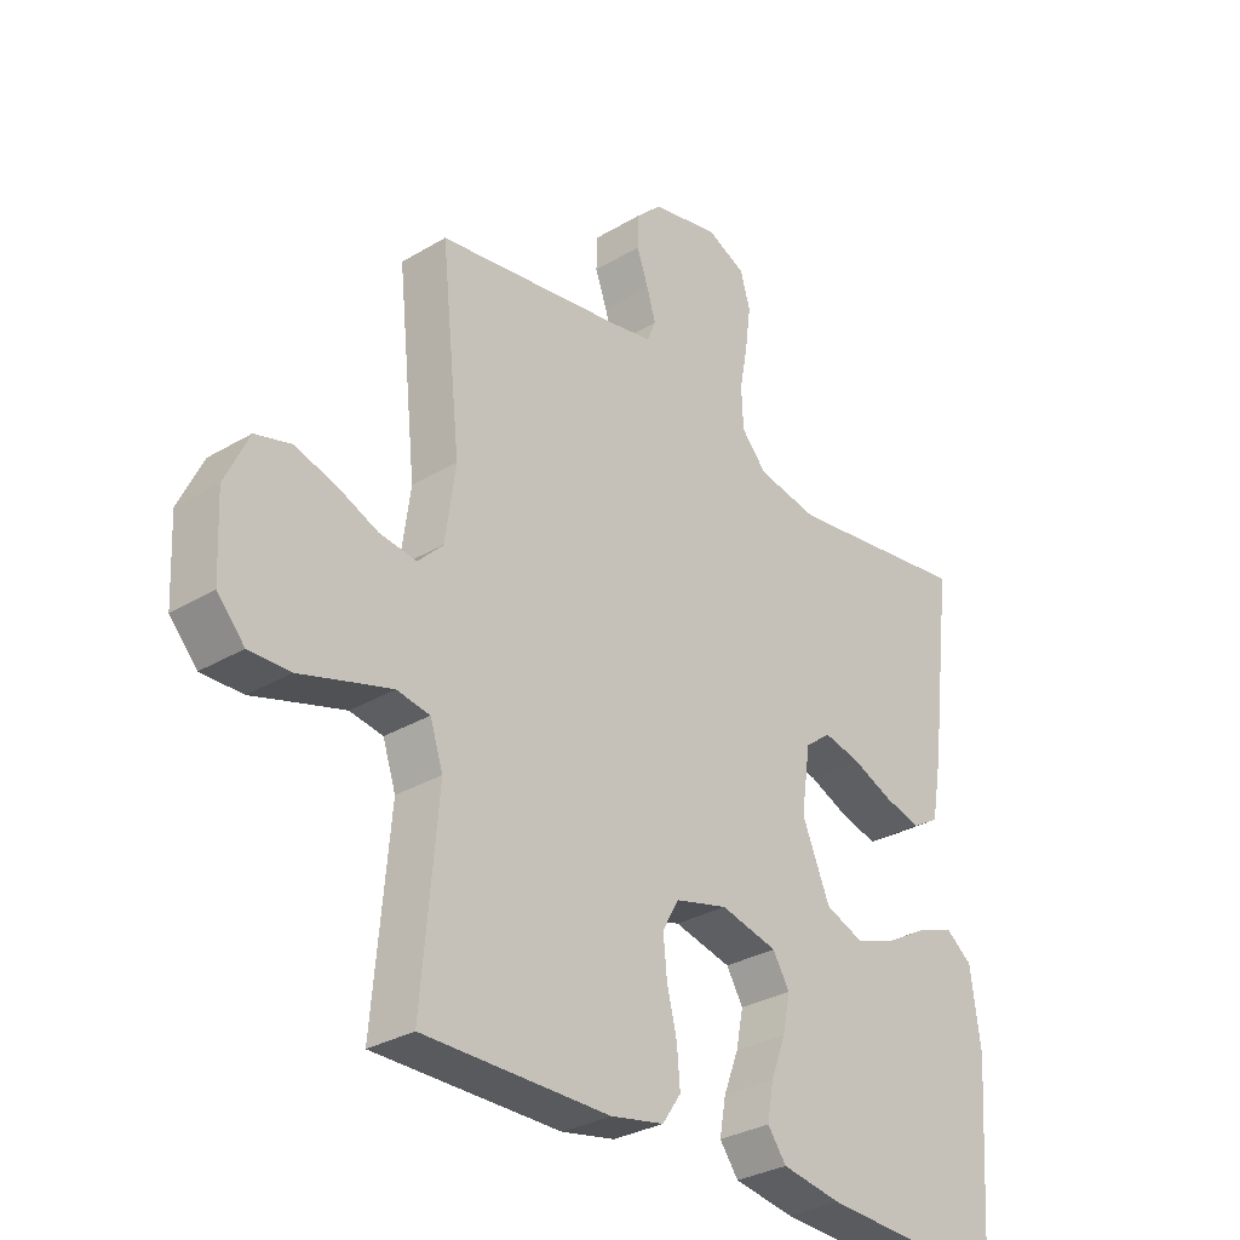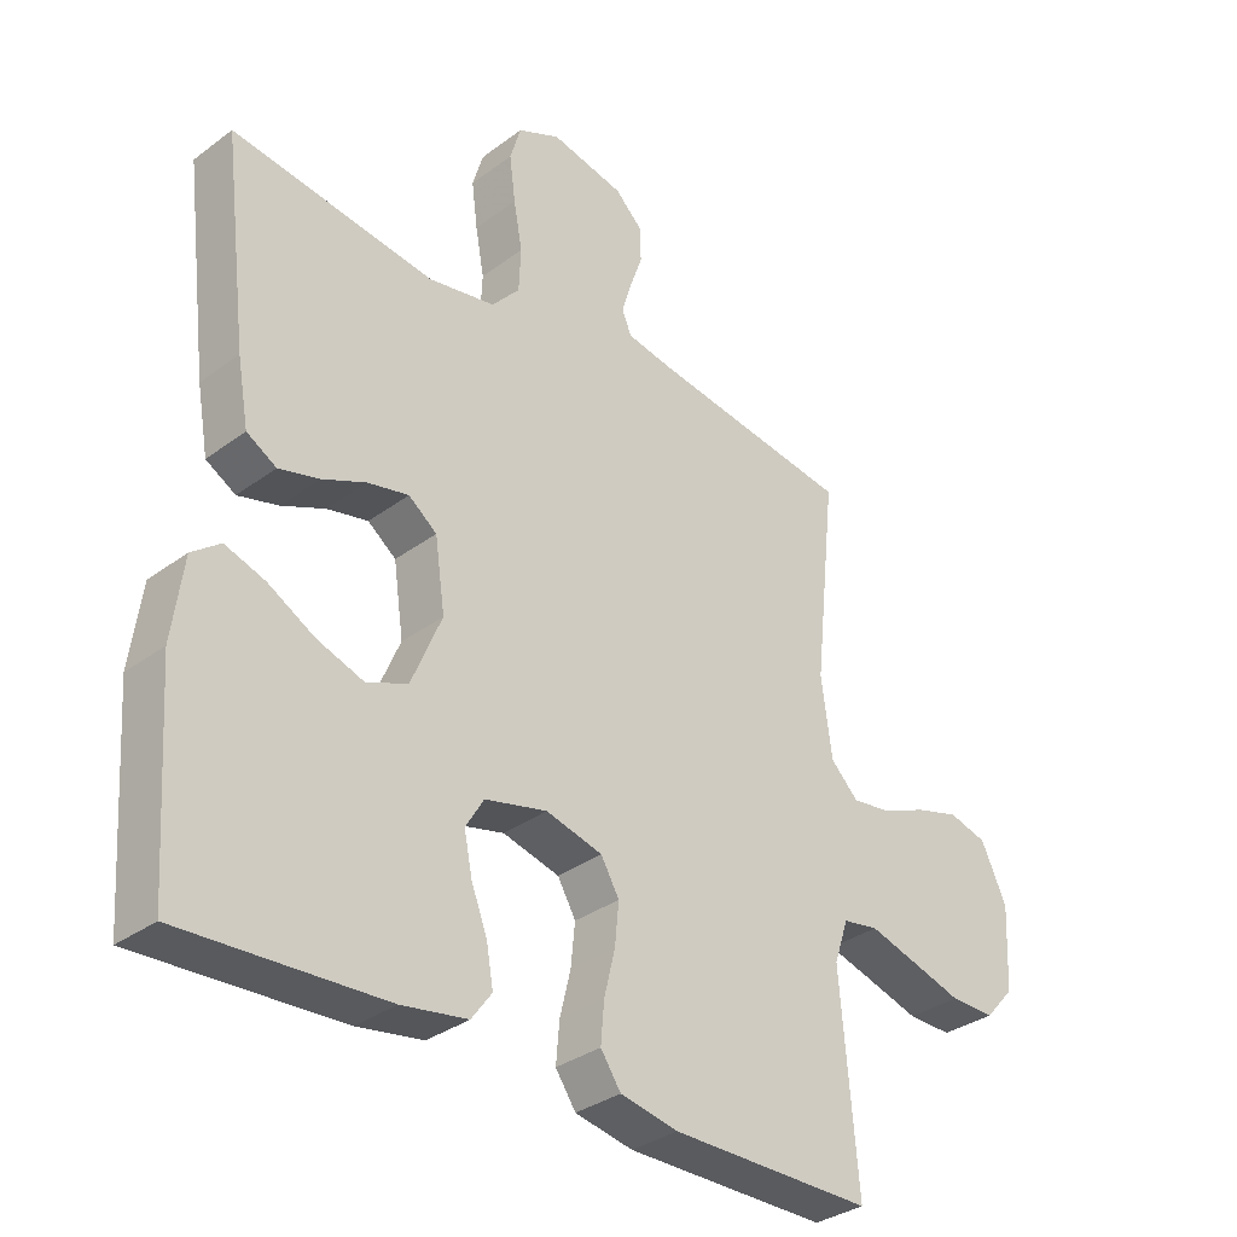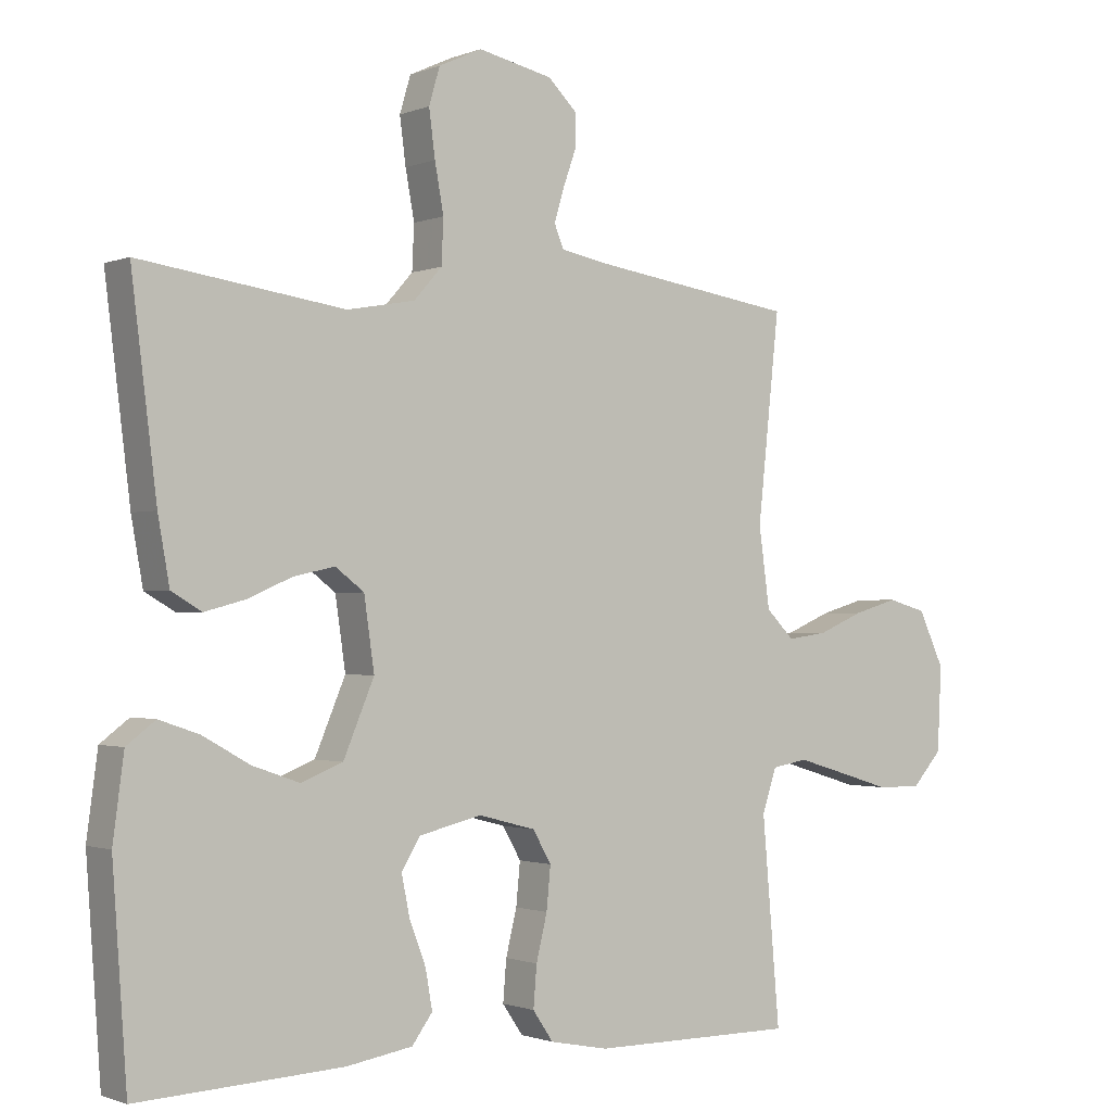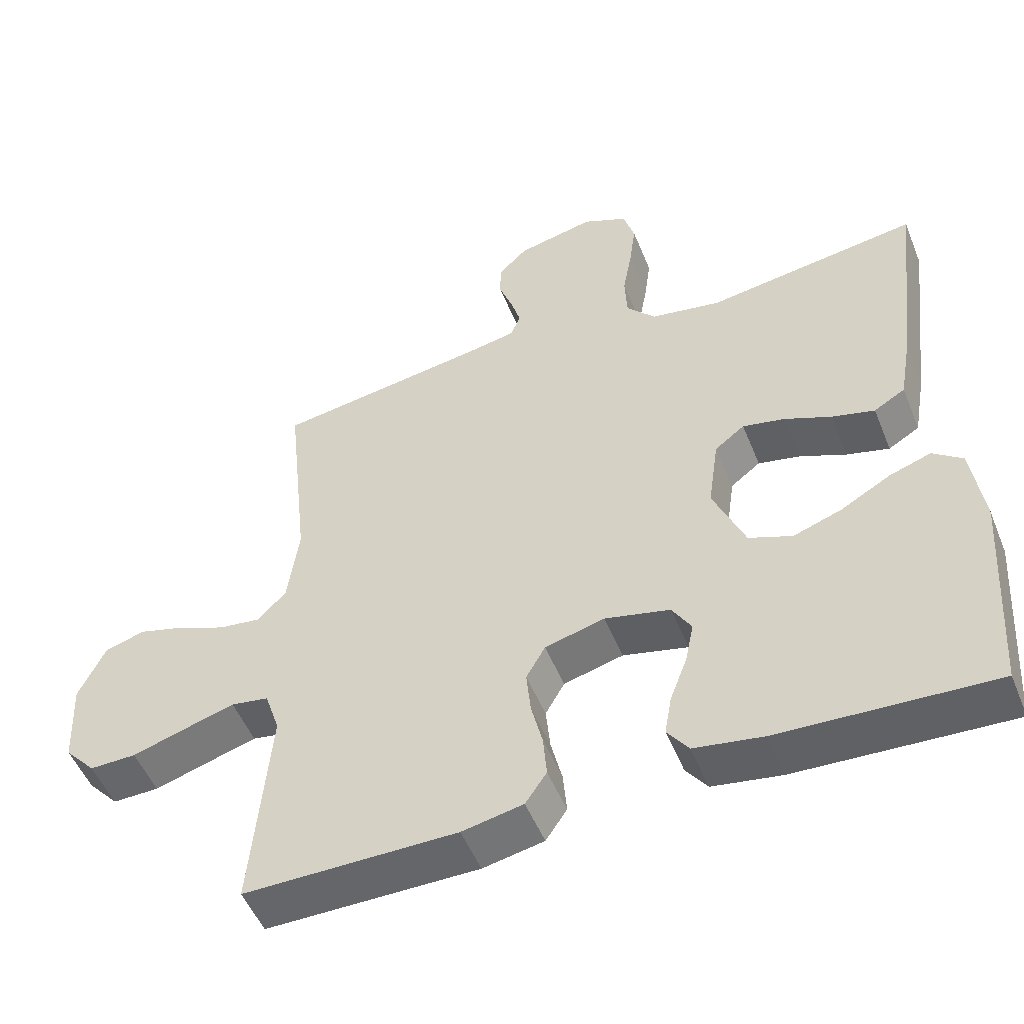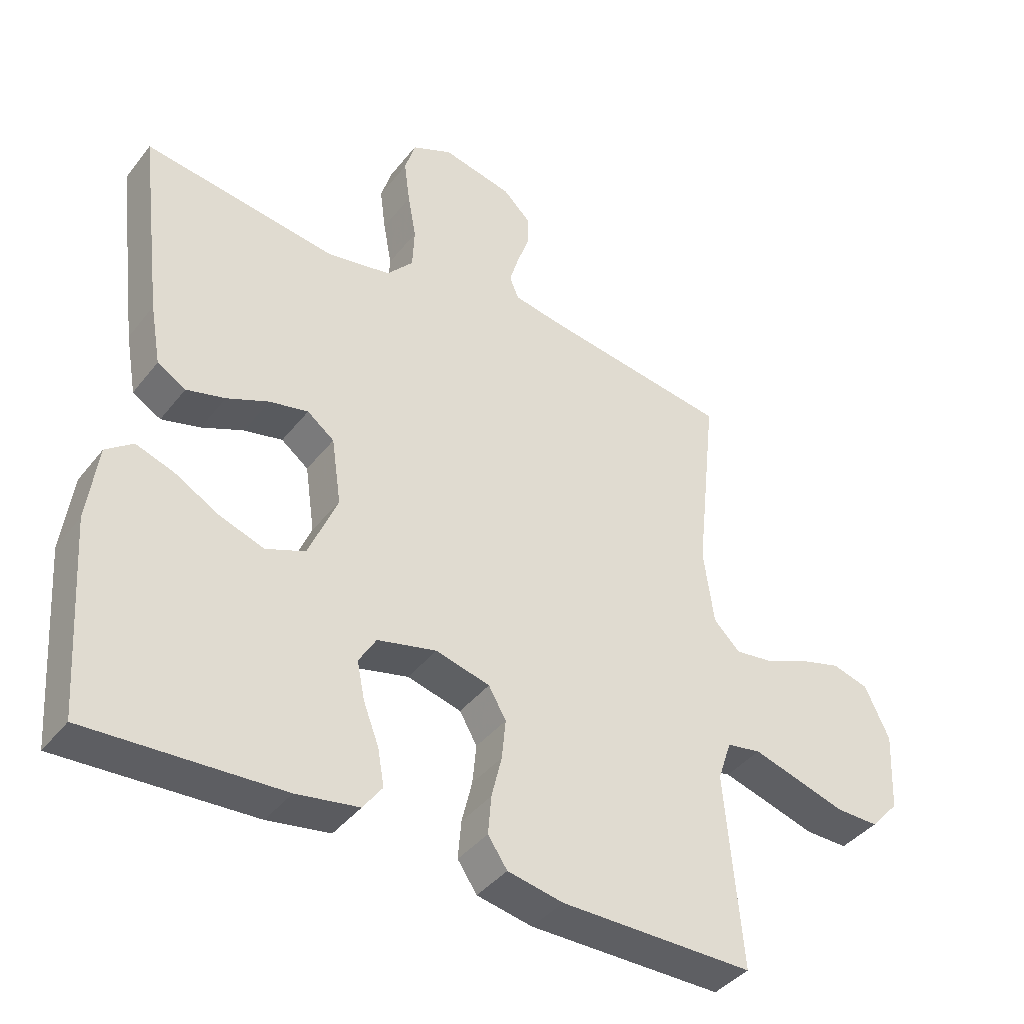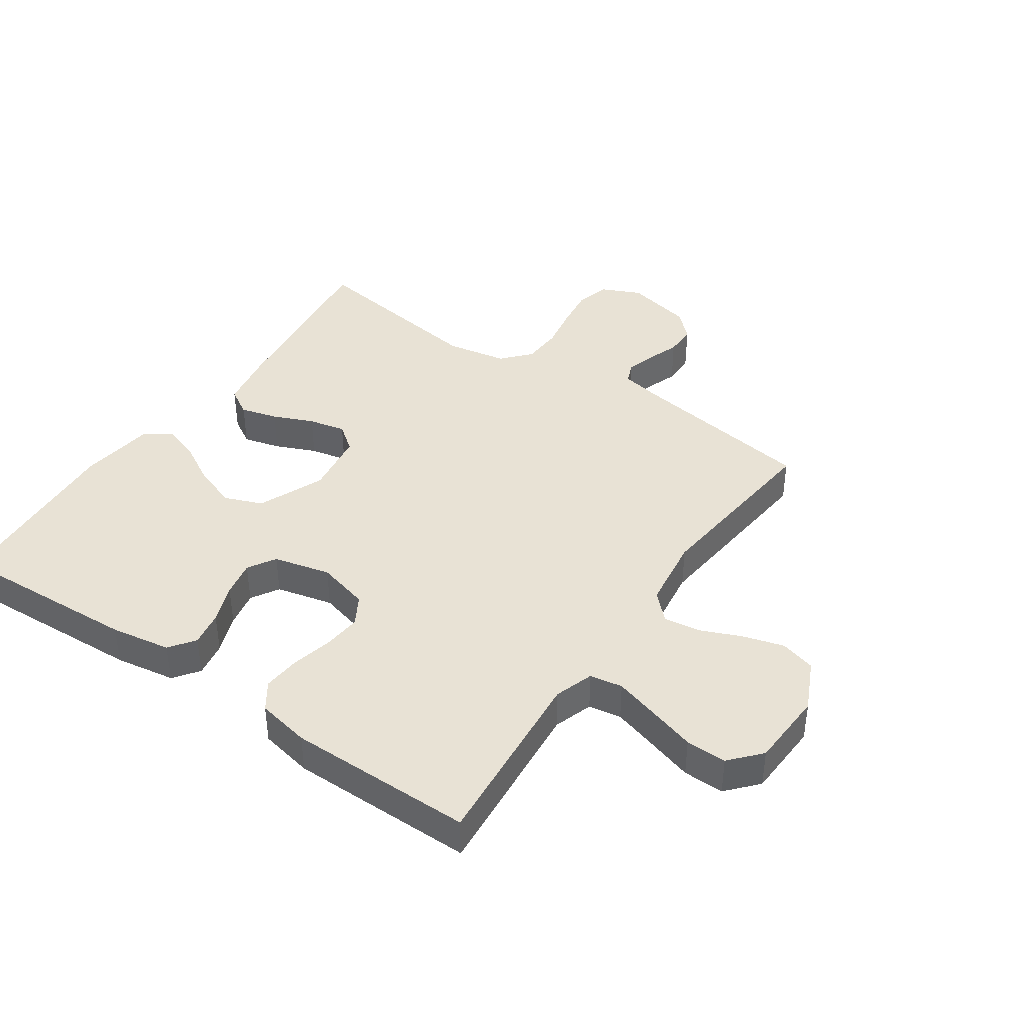
<metadata>
{"format":"obj","ext":"obj","renderer":"f3d","projection":"perspective","resolution":1024,"background":"white","views":[{"elev":-30.9,"azim":-49.4,"up":"+Z"},{"elev":-33.2,"azim":135.5,"up":"+Z"},{"elev":-1.2,"azim":144.5,"up":"+Z"},{"elev":-51.7,"azim":21.8,"up":"+Z"},{"elev":-40.5,"azim":145.7,"up":"+Z"},{"elev":40.9,"azim":-145.6,"up":"+Y"}]}
</metadata>
<code>
v -0.5 0.07 -0.5
v -0.474 0.07 -0.2
v -0.495 0.07 -0.137
v -0.548 0.07 -0.128
v -0.619 0.07 -0.149
v -0.695 0.07 -0.172
v -0.761 0.07 -0.173
v -0.805 0.07 -0.124
v -0.811 0.07 0
v -0.773 0.07 0.081
v -0.716 0.07 0.097
v -0.65 0.07 0.078
v -0.584 0.07 0.05
v -0.525 0.07 0.042
v -0.484 0.07 0.083
v -0.468 0.07 0.2
v -0.5 0.07 0.5
v -0.2 0.07 0.545
v -0.132 0.07 0.558
v -0.118 0.07 0.592
v -0.132 0.07 0.639
v -0.151 0.07 0.692
v -0.151 0.07 0.743
v -0.109 0.07 0.784
v 0 0.07 0.808
v 0.063 0.07 0.779
v 0.079 0.07 0.725
v 0.07 0.07 0.657
v 0.057 0.07 0.586
v 0.06 0.07 0.521
v 0.101 0.07 0.475
v 0.2 0.07 0.457
v 0.5 0.07 0.5
v 0.463 0.07 0.2
v 0.446 0.07 0.105
v 0.402 0.07 0.079
v 0.342 0.07 0.095
v 0.277 0.07 0.123
v 0.217 0.07 0.136
v 0.175 0.07 0.104
v 0.16 0.07 0
v 0.205 0.07 -0.107
v 0.266 0.07 -0.131
v 0.335 0.07 -0.107
v 0.404 0.07 -0.068
v 0.463 0.07 -0.048
v 0.505 0.07 -0.08
v 0.521 0.07 -0.2
v 0.5 0.07 -0.5
v 0.2 0.07 -0.485
v 0.103 0.07 -0.469
v 0.073 0.07 -0.428
v 0.083 0.07 -0.371
v 0.107 0.07 -0.308
v 0.119 0.07 -0.249
v 0.092 0.07 -0.204
v 0 0.07 -0.182
v -0.084 0.07 -0.204
v -0.111 0.07 -0.251
v -0.105 0.07 -0.313
v -0.089 0.07 -0.379
v -0.084 0.07 -0.439
v -0.114 0.07 -0.483
v -0.2 0.07 -0.5
v -0.5 0 -0.5
v -0.474 0 -0.2
v -0.495 0 -0.137
v -0.548 0 -0.128
v -0.619 0 -0.149
v -0.695 0 -0.172
v -0.761 0 -0.173
v -0.805 0 -0.124
v -0.811 0 0
v -0.773 0 0.081
v -0.716 0 0.097
v -0.65 0 0.078
v -0.584 0 0.05
v -0.525 0 0.042
v -0.484 0 0.083
v -0.468 0 0.2
v -0.5 0 0.5
v -0.2 0 0.545
v -0.132 0 0.558
v -0.118 0 0.592
v -0.132 0 0.639
v -0.151 0 0.692
v -0.151 0 0.743
v -0.109 0 0.784
v 0 0 0.808
v 0.063 0 0.779
v 0.079 0 0.725
v 0.07 0 0.657
v 0.057 0 0.586
v 0.06 0 0.521
v 0.101 0 0.475
v 0.2 0 0.457
v 0.5 0 0.5
v 0.463 0 0.2
v 0.446 0 0.105
v 0.402 0 0.079
v 0.342 0 0.095
v 0.277 0 0.123
v 0.217 0 0.136
v 0.175 0 0.104
v 0.16 0 0
v 0.205 0 -0.107
v 0.266 0 -0.131
v 0.335 0 -0.107
v 0.404 0 -0.068
v 0.463 0 -0.048
v 0.505 0 -0.08
v 0.521 0 -0.2
v 0.5 0 -0.5
v 0.2 0 -0.485
v 0.103 0 -0.469
v 0.073 0 -0.428
v 0.083 0 -0.371
v 0.107 0 -0.308
v 0.119 0 -0.249
v 0.092 0 -0.204
v 0 0 -0.182
v -0.084 0 -0.204
v -0.111 0 -0.251
v -0.105 0 -0.313
v -0.089 0 -0.379
v -0.084 0 -0.439
v -0.114 0 -0.483
v -0.2 0 -0.5
f 63 64 1 2
f 60 61 62 63
f 59 60 63 2
f 58 59 2 3
f 57 58 3 4
f 51 52 53 54
f 51 54 55
f 50 51 55
f 49 50 55
f 48 49 55 56
f 44 45 46 47
f 43 44 47 48
f 35 36 37 38
f 35 38 39
f 32 33 34 35
f 31 32 35 39
f 30 31 39 40
f 26 27 28 29
f 24 25 26 29
f 24 29 30
f 21 22 23 24
f 20 21 24 30
f 19 20 30 40
f 16 17 18
f 15 16 18 19
f 10 11 12 13
f 8 9 10 13
f 8 13 14
f 5 6 7 8
f 4 5 8 14
f 57 4 14 15
f 43 48 56 57
f 42 43 57 15
f 15 19 40 41
f 15 41 42
f 66 65 128 127
f 127 126 125 124
f 66 127 124 123
f 67 66 123 122
f 68 67 122 121
f 118 117 116 115
f 119 118 115
f 119 115 114
f 119 114 113
f 120 119 113 112
f 111 110 109 108
f 112 111 108 107
f 102 101 100 99
f 103 102 99
f 99 98 97 96
f 103 99 96 95
f 104 103 95 94
f 93 92 91 90
f 93 90 89 88
f 94 93 88
f 88 87 86 85
f 94 88 85 84
f 104 94 84 83
f 82 81 80
f 83 82 80 79
f 77 76 75 74
f 77 74 73 72
f 78 77 72
f 72 71 70 69
f 78 72 69 68
f 79 78 68 121
f 121 120 112 107
f 79 121 107 106
f 105 104 83 79
f 106 105 79
f 1 65 66 2
f 2 66 67 3
f 3 67 68 4
f 4 68 69 5
f 5 69 70 6
f 6 70 71 7
f 7 71 72 8
f 8 72 73 9
f 9 73 74 10
f 10 74 75 11
f 11 75 76 12
f 12 76 77 13
f 13 77 78 14
f 14 78 79 15
f 15 79 80 16
f 16 80 81 17
f 17 81 82 18
f 18 82 83 19
f 19 83 84 20
f 20 84 85 21
f 21 85 86 22
f 22 86 87 23
f 23 87 88 24
f 24 88 89 25
f 25 89 90 26
f 26 90 91 27
f 27 91 92 28
f 28 92 93 29
f 29 93 94 30
f 30 94 95 31
f 31 95 96 32
f 32 96 97 33
f 33 97 98 34
f 34 98 99 35
f 35 99 100 36
f 36 100 101 37
f 37 101 102 38
f 38 102 103 39
f 39 103 104 40
f 40 104 105 41
f 41 105 106 42
f 42 106 107 43
f 43 107 108 44
f 44 108 109 45
f 45 109 110 46
f 46 110 111 47
f 47 111 112 48
f 48 112 113 49
f 49 113 114 50
f 50 114 115 51
f 51 115 116 52
f 52 116 117 53
f 53 117 118 54
f 54 118 119 55
f 55 119 120 56
f 56 120 121 57
f 57 121 122 58
f 58 122 123 59
f 59 123 124 60
f 60 124 125 61
f 61 125 126 62
f 62 126 127 63
f 63 127 128 64
f 64 128 65 1

</code>
